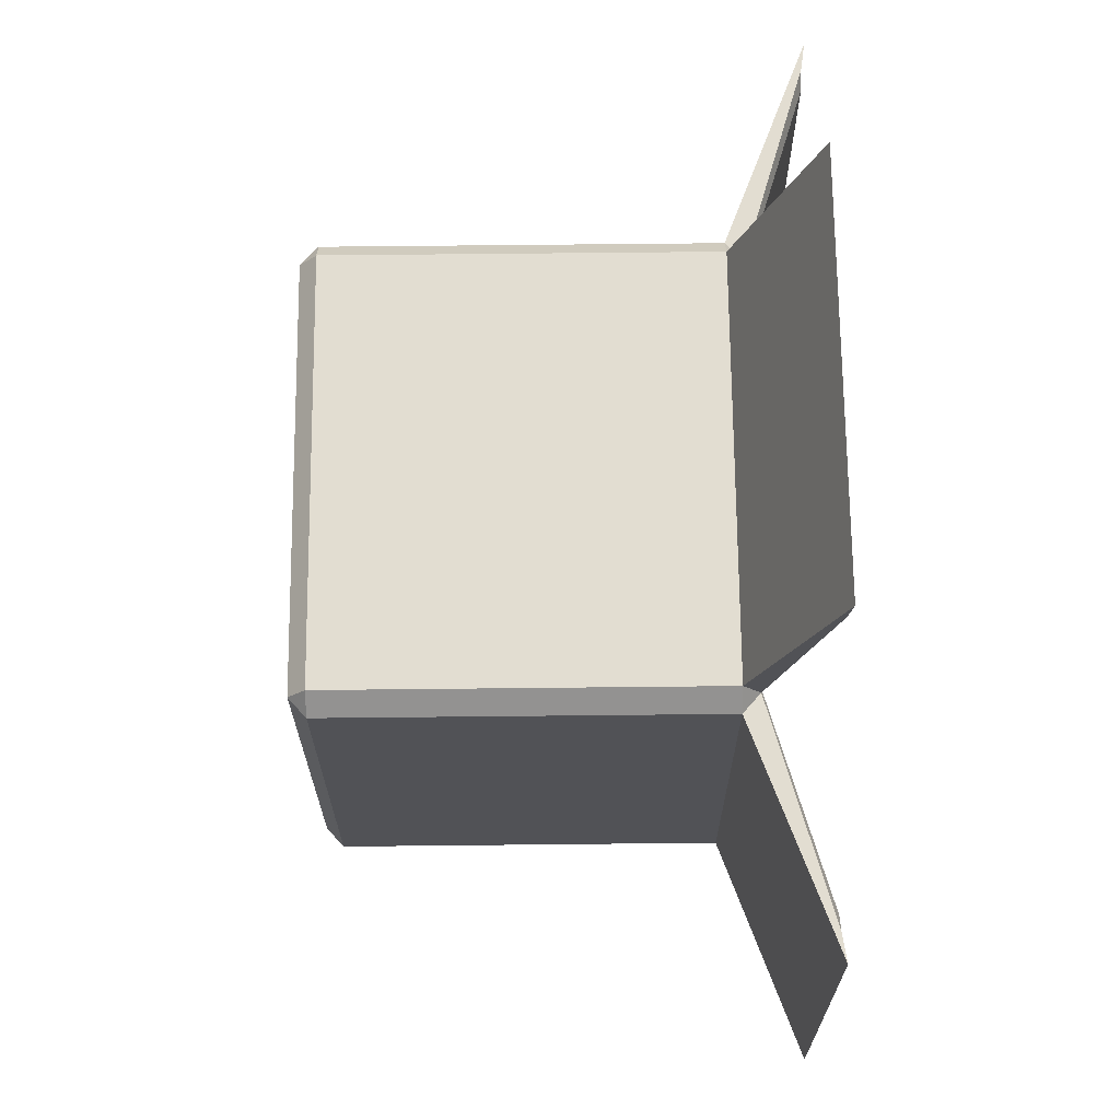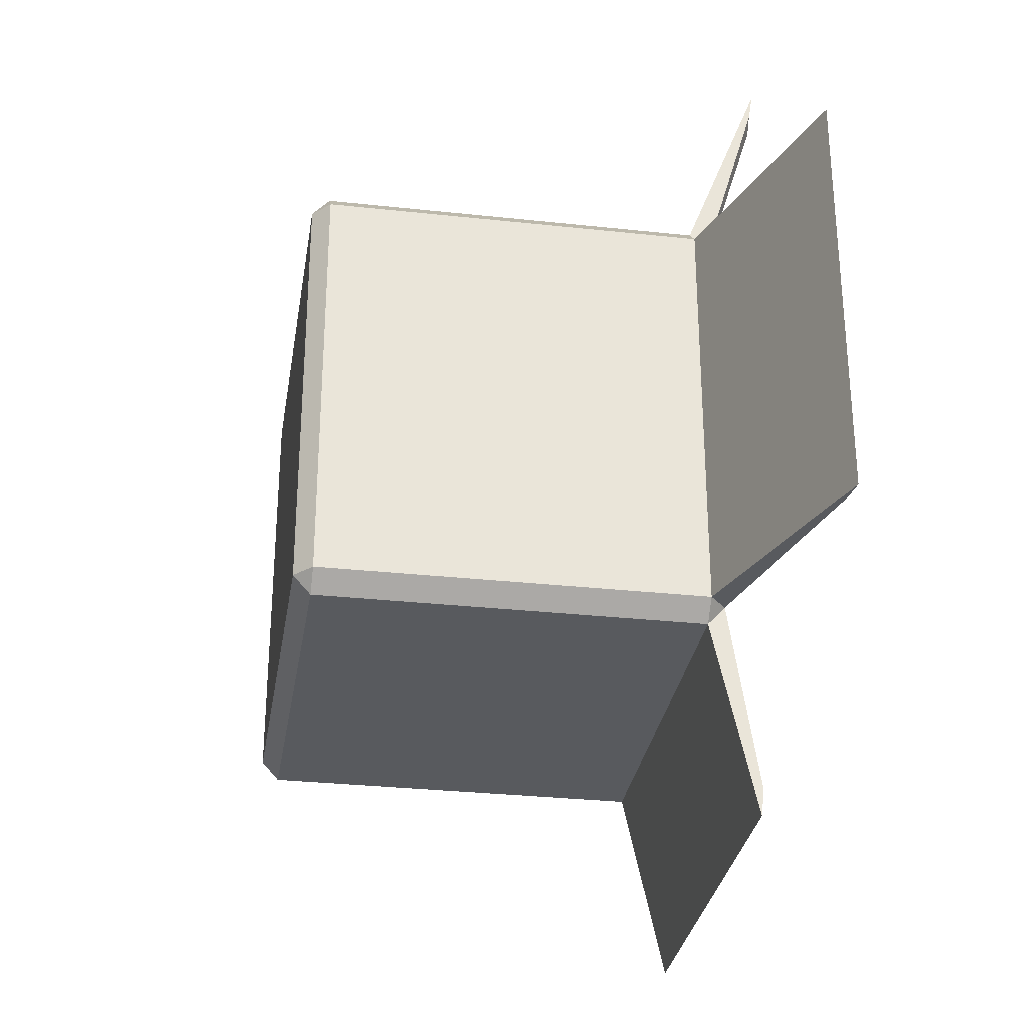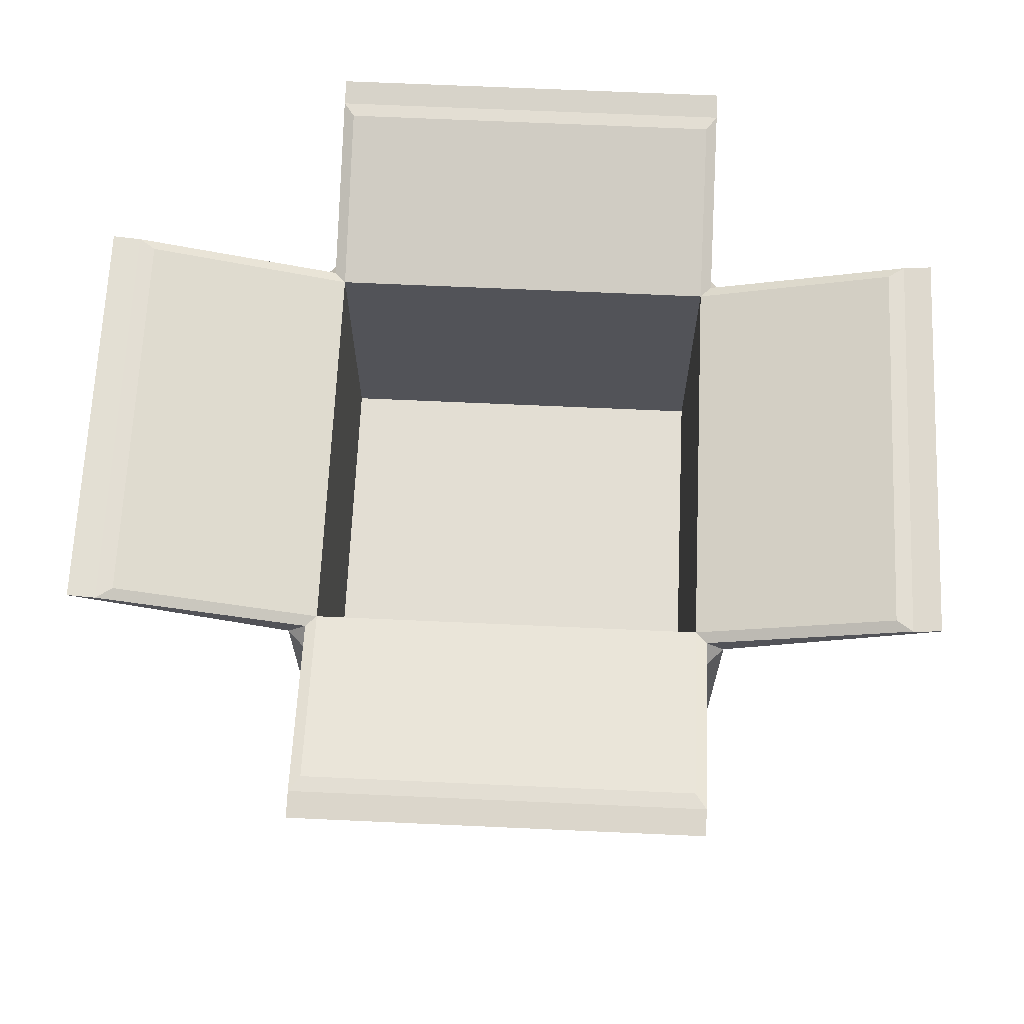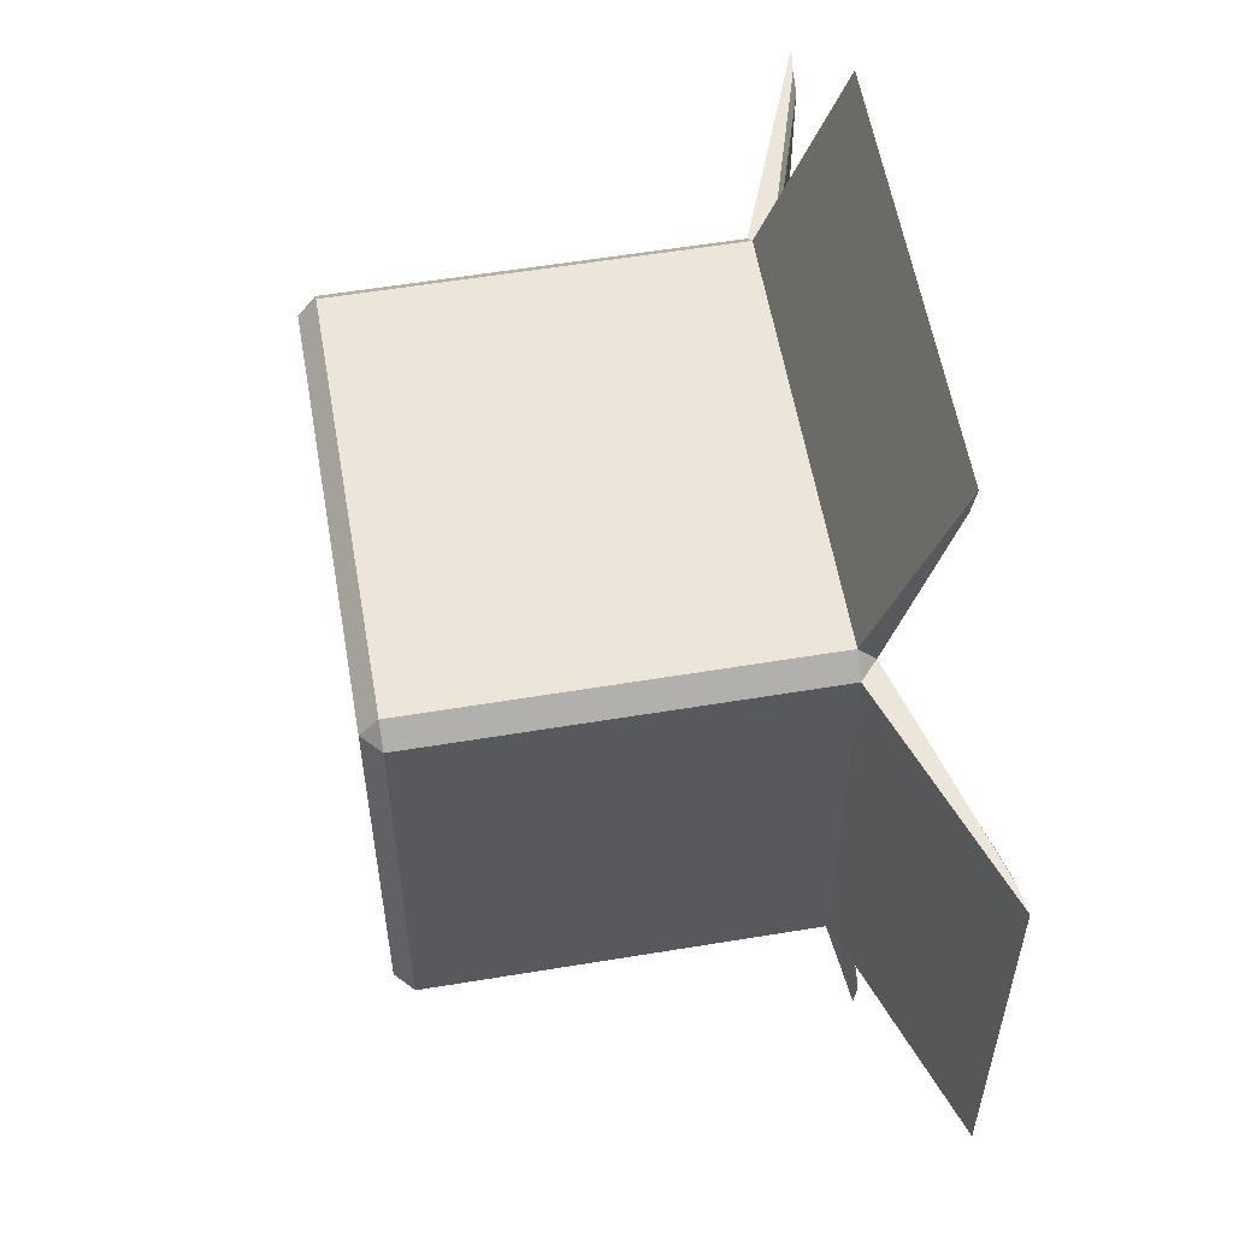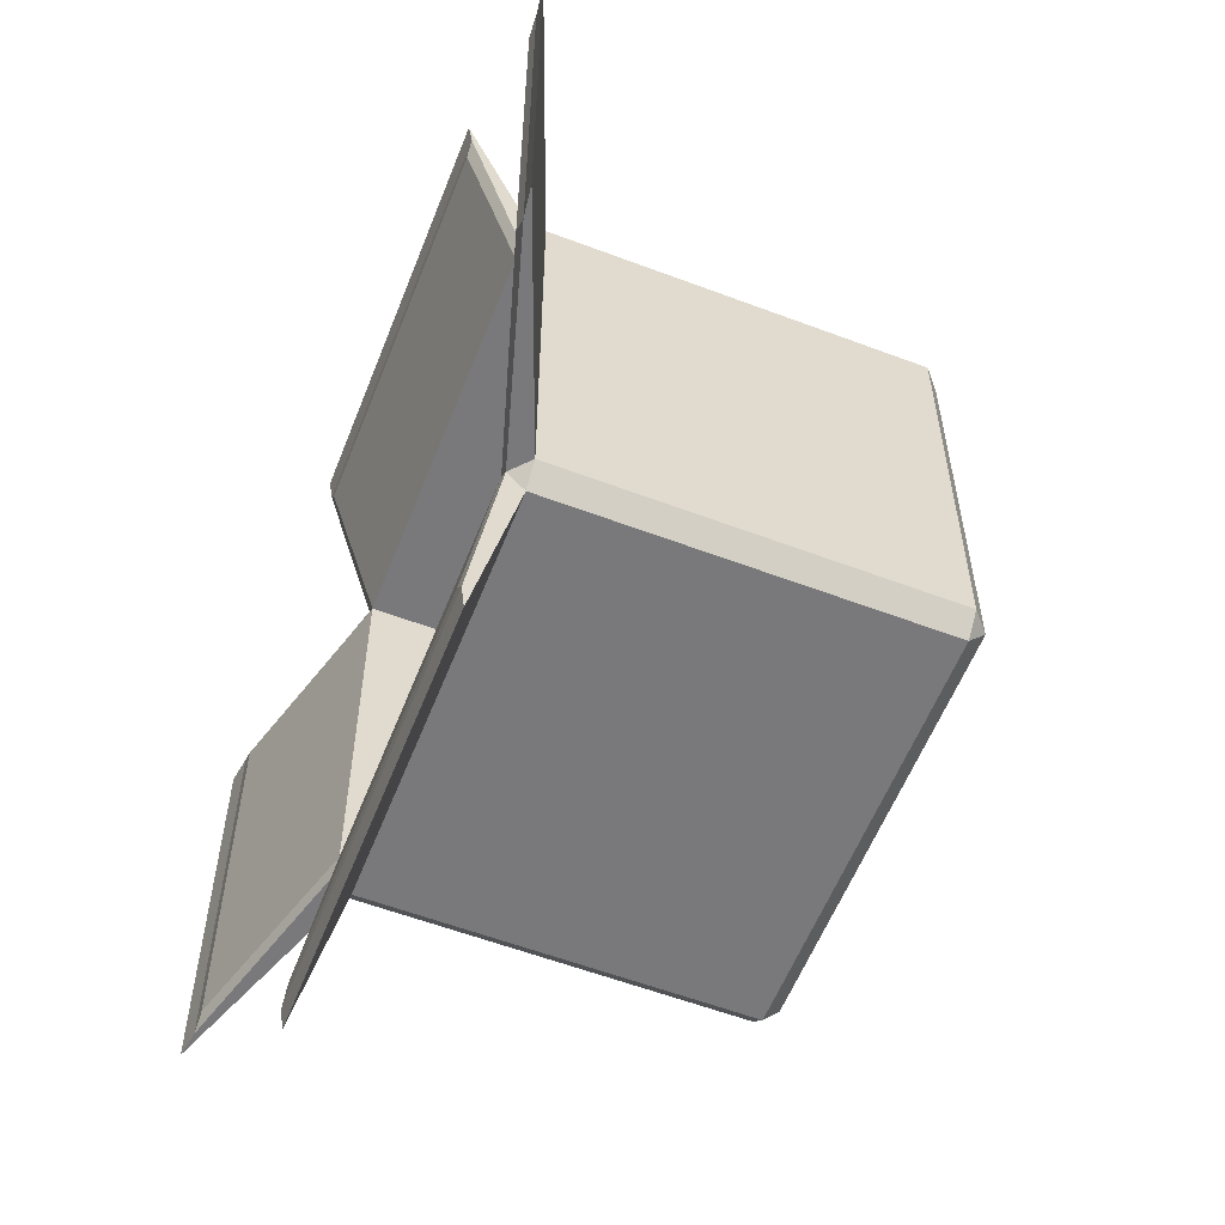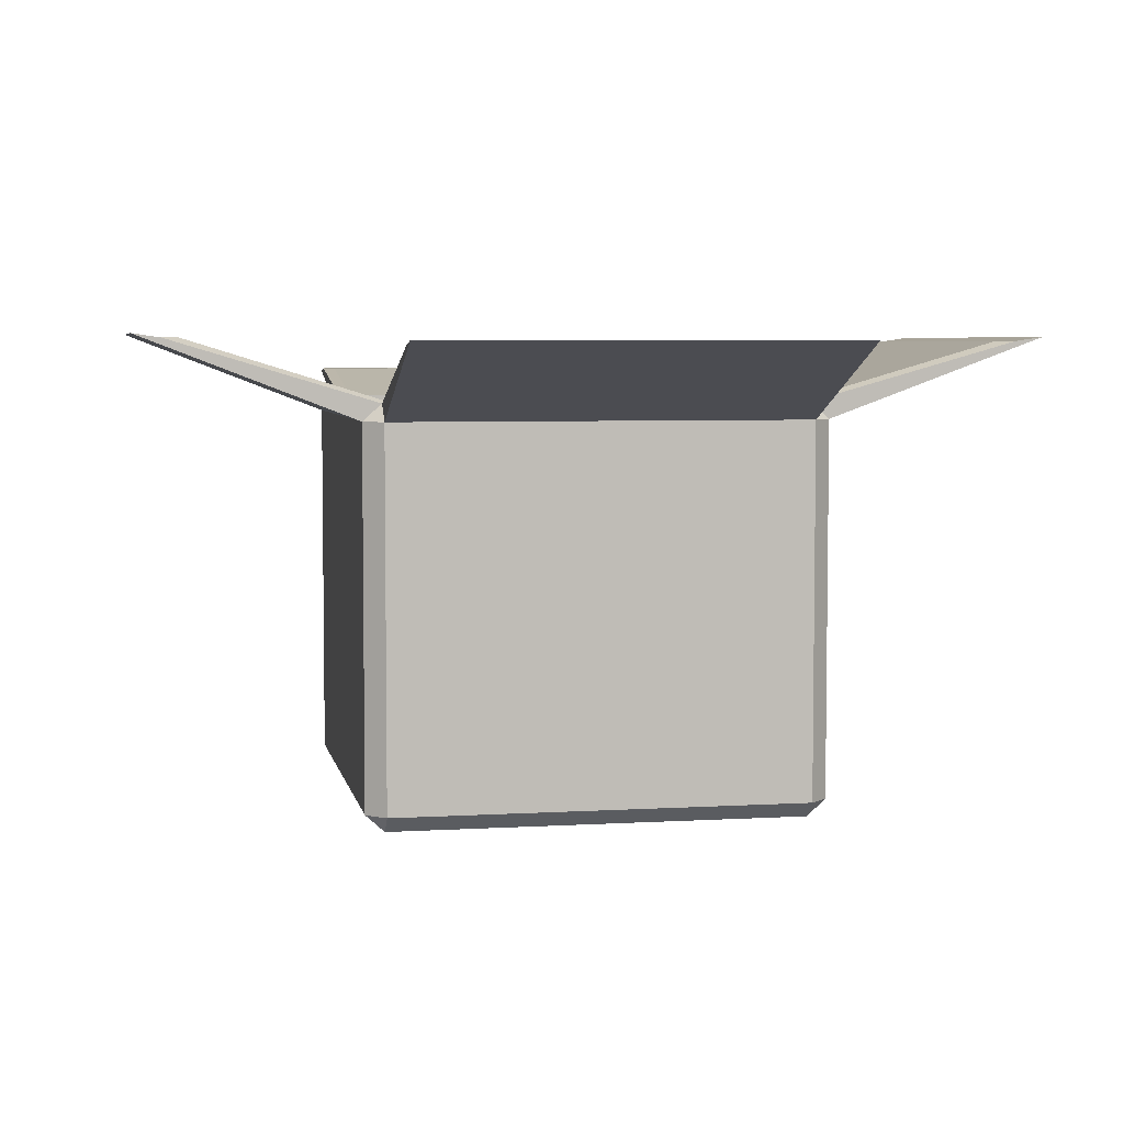
<metadata>
{"format":"obj","ext":"obj","renderer":"f3d","projection":"perspective","resolution":1024,"background":"white","views":[{"elev":68.6,"azim":89.4,"up":"+Z"},{"elev":-30.6,"azim":81.1,"up":"+Z"},{"elev":67.3,"azim":-177.4,"up":"+Y"},{"elev":57.1,"azim":80.2,"up":"+Z"},{"elev":-57.9,"azim":-111.4,"up":"+Z"},{"elev":5.1,"azim":-10.8,"up":"+Y"}]}
</metadata>
<code>
o Cube
v -8.11 4.587 26.41
v -8.11 5.05 26.93
v -8.626 5.05 26.41
v -8.11 15.23 26.93
v -7.804 15.69 26.1
v -8.626 15.23 26.41
v -8.11 4.587 15.04
v -8.626 5.05 15.04
v -8.11 5.05 14.53
v -7.804 15.69 15.35
v -8.11 15.23 14.53
v -8.626 15.23 15.04
v 3.256 4.587 26.41
v 3.772 5.05 26.41
v 3.256 5.05 26.93
v 2.95 15.69 26.1
v 3.256 15.23 26.93
v 3.772 15.23 26.41
v 3.256 4.587 15.04
v 3.256 5.05 14.53
v 3.772 5.05 15.04
v 2.95 15.69 15.35
v 3.772 15.23 15.04
v 3.256 15.23 14.53
v -8.11 15.69 26.41
v -8.11 15.69 15.04
v 3.256 15.69 15.04
v 3.256 15.69 26.41
v -7.804 7.595 26.1
v -7.804 7.595 15.35
v 2.95 7.595 15.35
v 2.95 7.595 26.1
v -8.11 16.44 10.02
v -8.11 16.36 9.295
v 3.256 16.36 9.295
v 3.256 16.44 10.02
v -7.804 16.44 10.45
v 2.95 16.44 10.45
v -13.66 17.37 26.41
v -14.42 17.48 26.41
v -14.42 17.48 15.04
v -13.66 17.37 15.04
v -13.2 17.37 26.1
v -13.2 17.37 15.35
v 9.723 17.4 26.41
v 8.957 17.29 26.41
v 8.957 17.29 15.04
v 9.723 17.4 15.04
v 8.503 17.29 15.35
v 8.503 17.29 26.1
v -8.11 17.29 32.21
v -8.11 17.18 31.49
v 3.256 17.18 31.49
v 3.256 17.29 32.21
v 2.95 17.18 31.06
v -7.804 17.18 31.06
f 15 17 4 2
f 21 23 18 14
f 5 16 32 29
f 3 6 12 8
f 9 11 24 20
f 1 2 3
f 4 25 6
f 7 8 9
f 26 11 12
f 13 14 15
f 28 17 18
f 19 20 21
f 27 23 24
f 7 1 3 8
f 2 4 6 3
f 10 26 42 44
f 11 9 8 12
f 19 7 9 20
f 11 26 33 34
f 23 21 20 24
f 13 19 21 14
f 23 27 47 48
f 17 15 14 18
f 1 13 15 2
f 5 25 52 56
f 7 19 13 1
f 5 10 44 43
f 22 27 36 38
f 16 28 46 50
f 4 17 54 51
f 31 30 29 32
f 22 10 30 31
f 16 22 31 32
f 10 5 29 30
f 33 36 35 34
f 37 38 36 33
f 27 24 35 36
f 24 11 34 35
f 26 10 37 33
f 10 22 38 37
f 39 42 41 40
f 43 44 42 39
f 26 12 41 42
f 12 6 40 41
f 6 25 39 40
f 25 5 43 39
f 47 46 45 48
f 49 50 46 47
f 27 22 49 47
f 18 23 48 45
f 22 16 50 49
f 28 18 45 46
f 53 52 51 54
f 55 56 52 53
f 25 4 51 52
f 28 16 55 53
f 16 5 56 55
f 17 28 53 54

</code>
